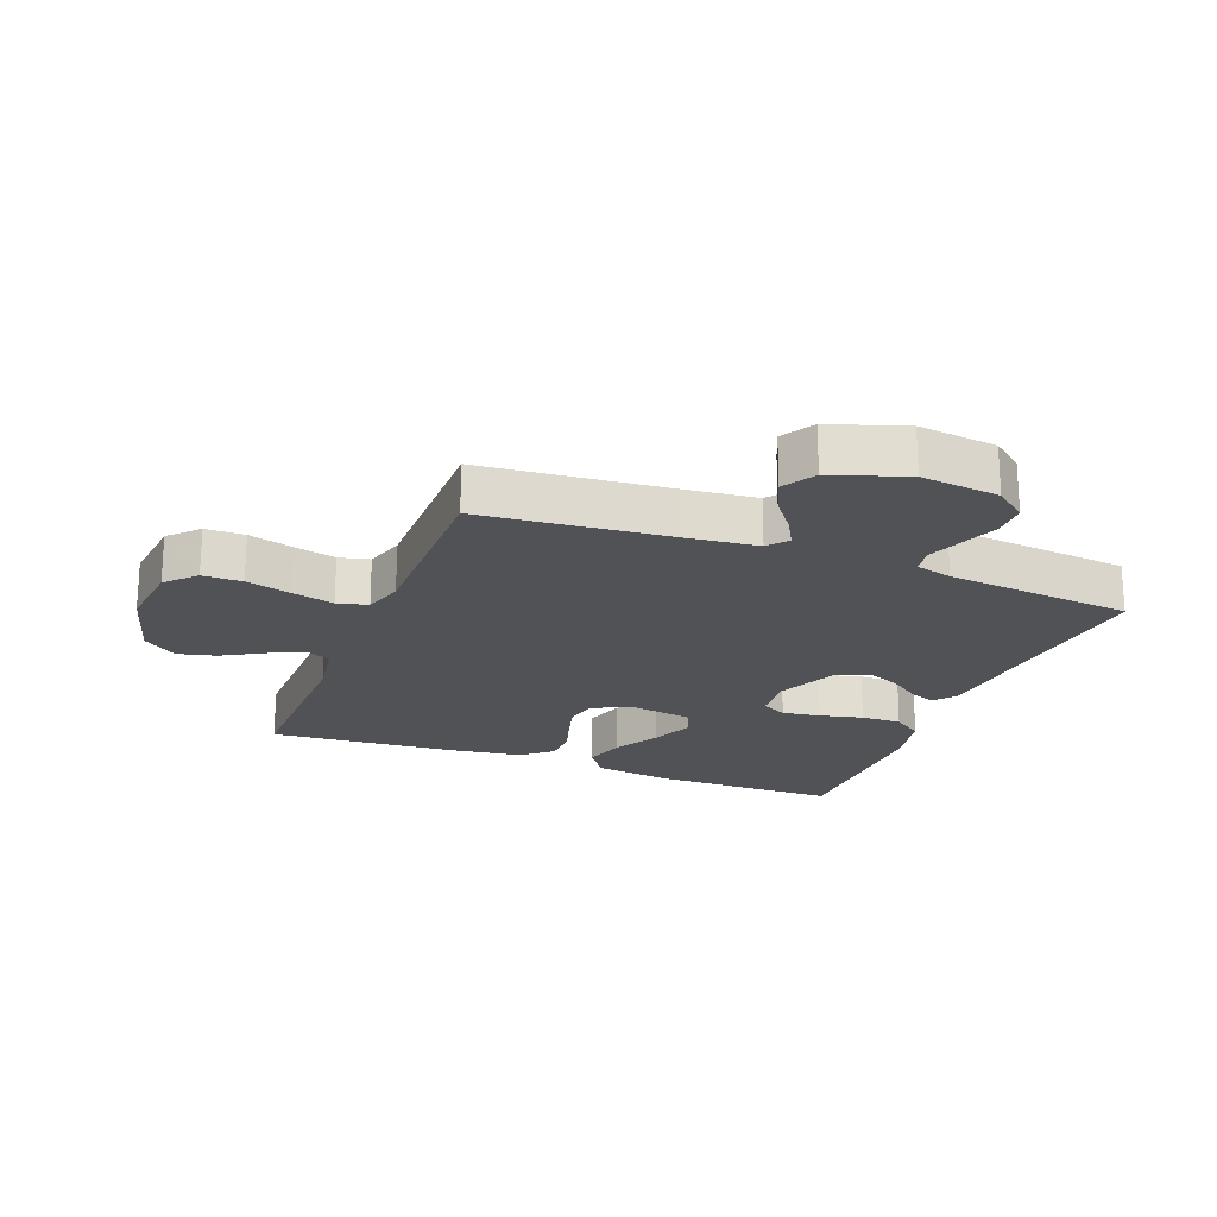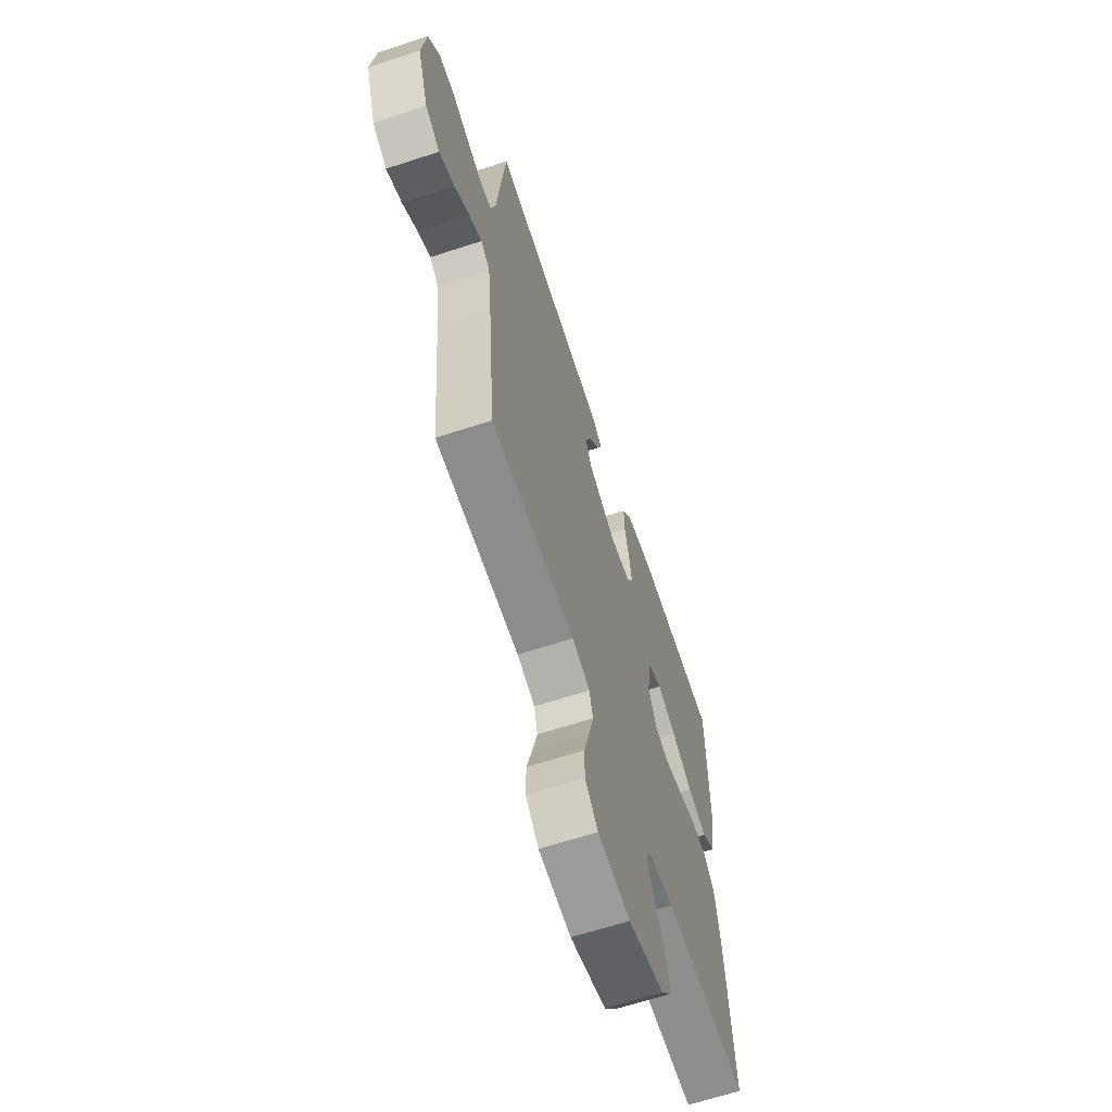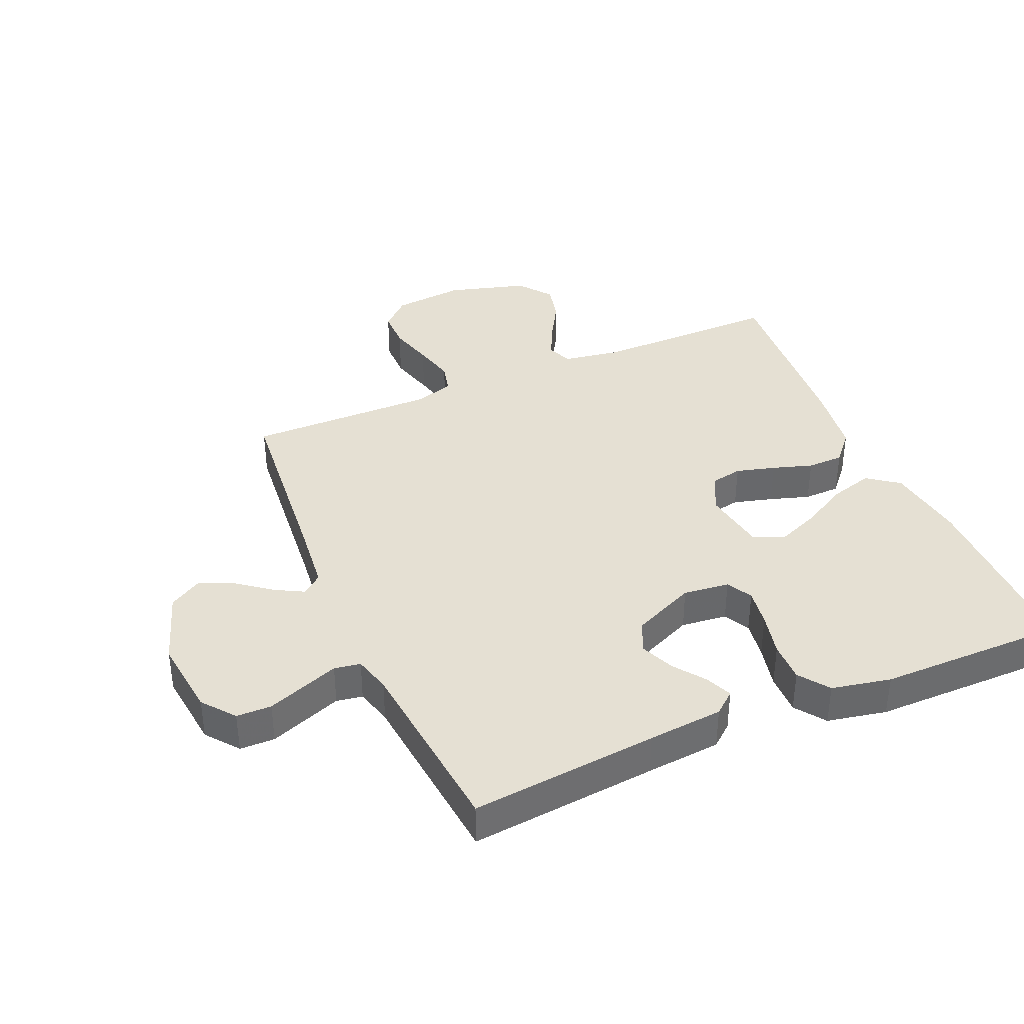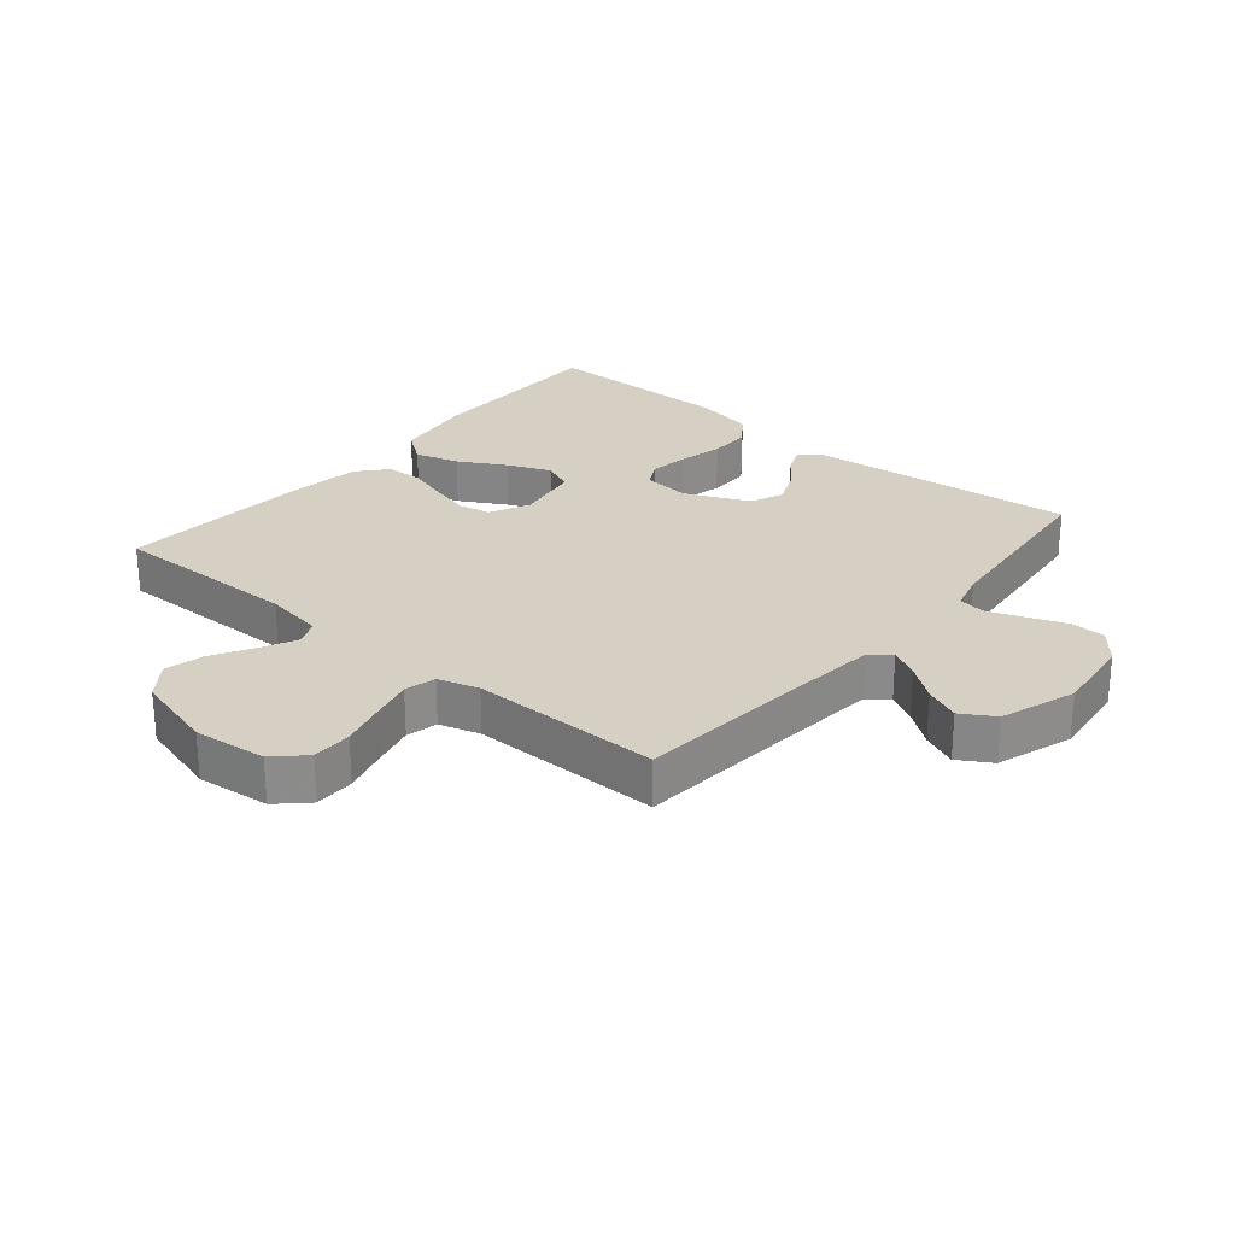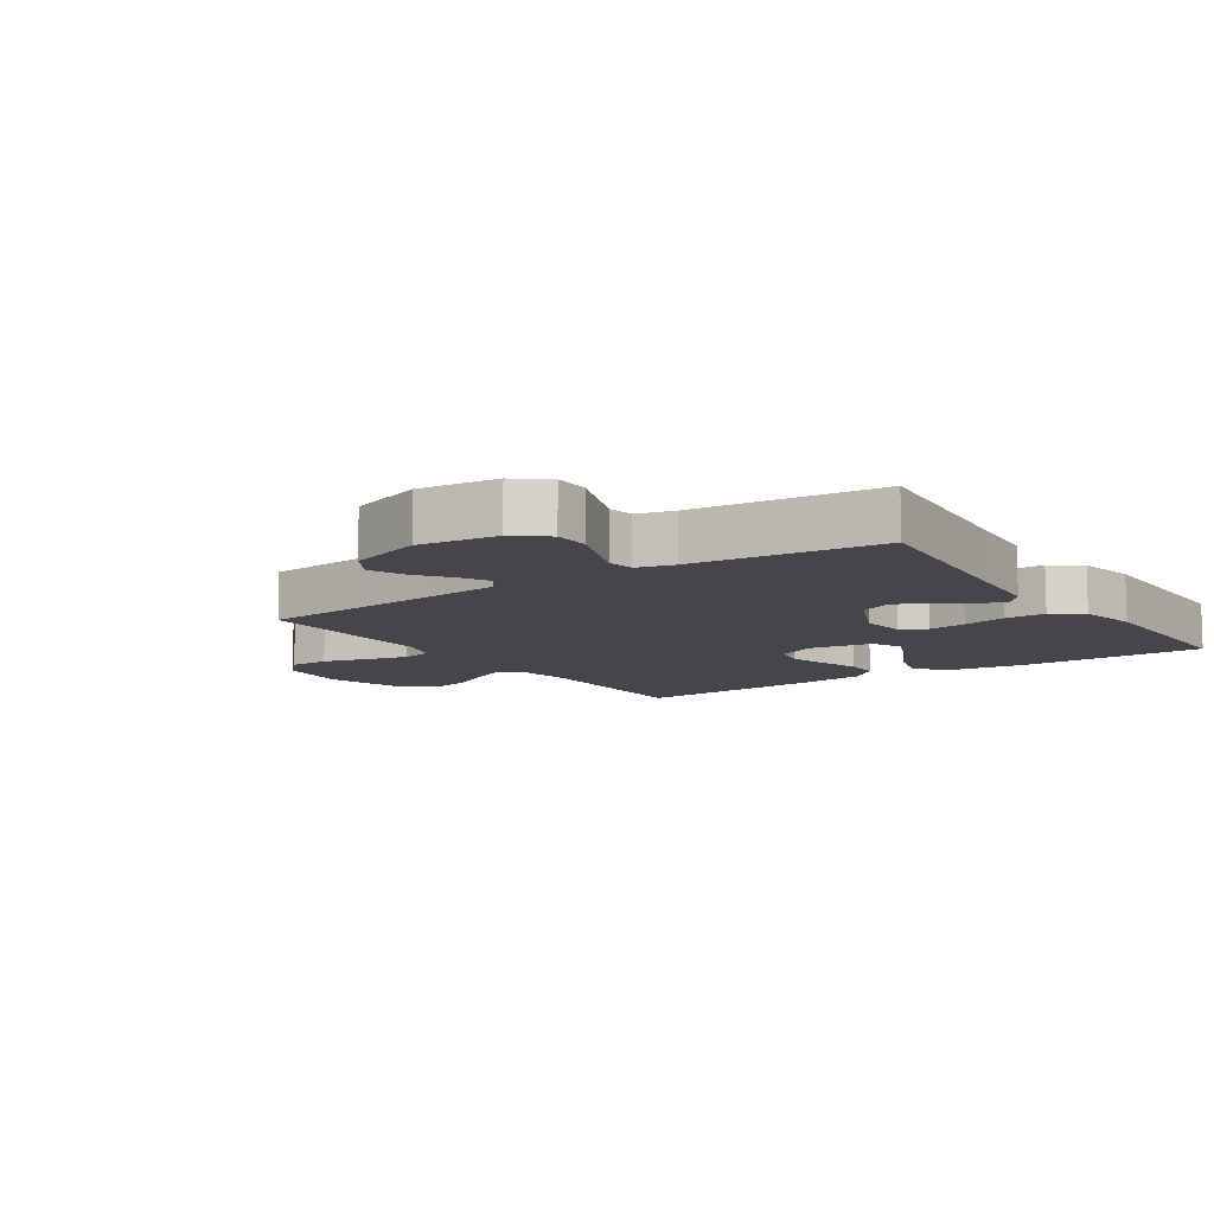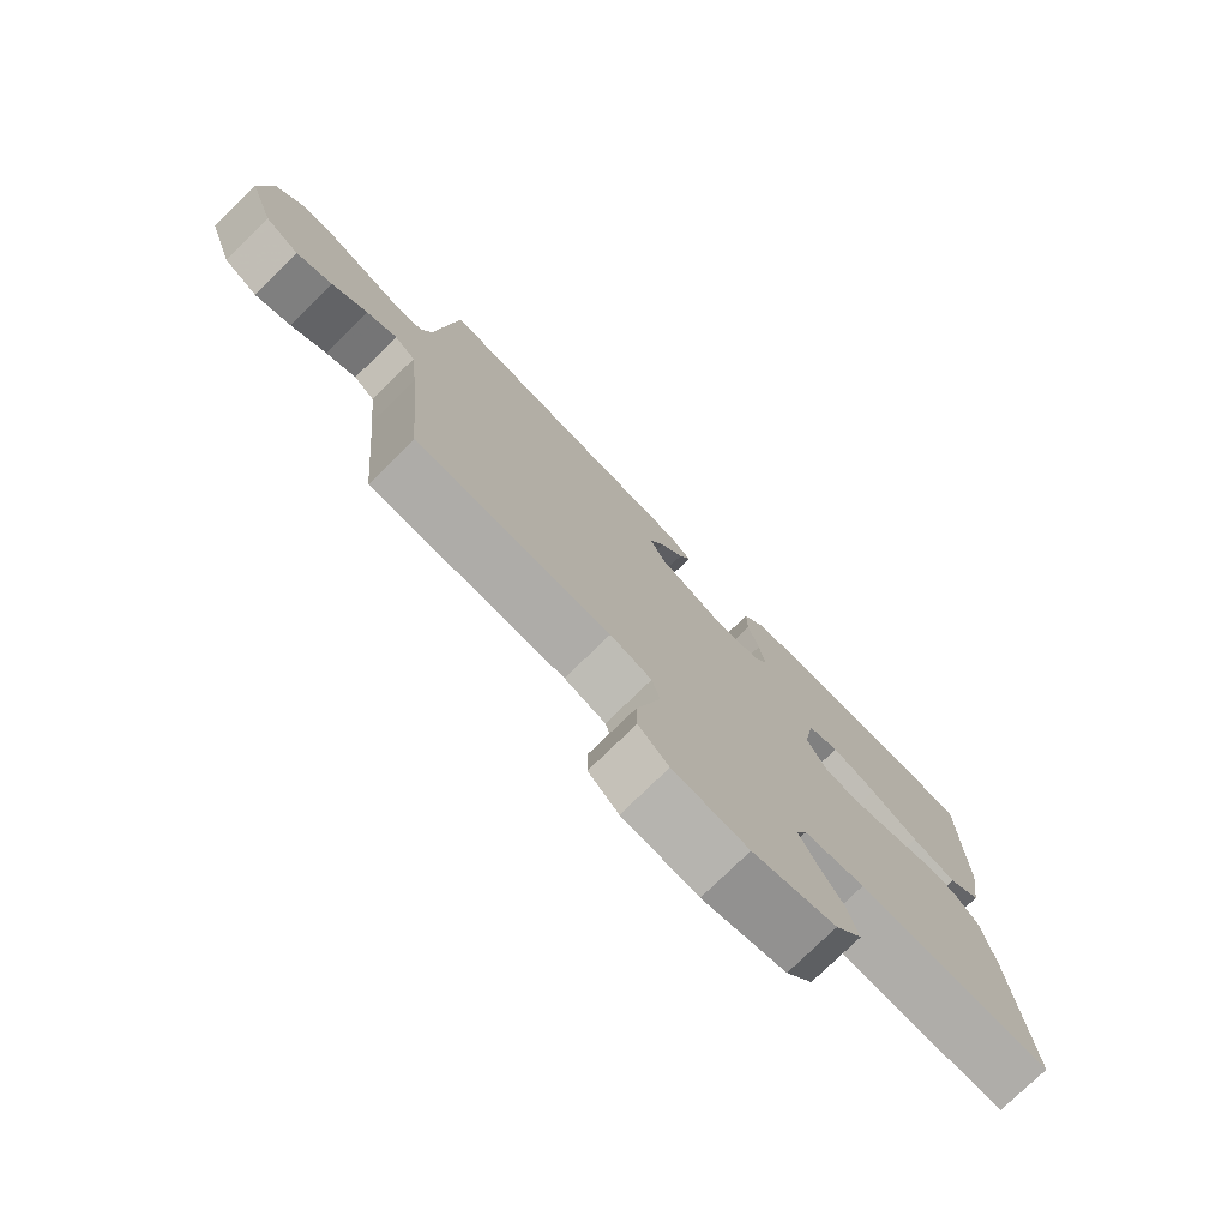
<metadata>
{"format":"obj","ext":"obj","renderer":"f3d","projection":"perspective","resolution":1024,"background":"white","views":[{"elev":-20.8,"azim":-111.1,"up":"+Y"},{"elev":-64.5,"azim":-71.7,"up":"+Z"},{"elev":38.1,"azim":-23.2,"up":"+Y"},{"elev":26.3,"azim":-140.1,"up":"+Y"},{"elev":-9.9,"azim":-55.8,"up":"+Y"},{"elev":-77.1,"azim":-45.7,"up":"+Z"}]}
</metadata>
<code>
v 0.5 0.07 -0.5
v 0.2 0.07 -0.497
v 0.107 0.07 -0.512
v 0.09 0.07 -0.552
v 0.117 0.07 -0.608
v 0.154 0.07 -0.672
v 0.169 0.07 -0.734
v 0.128 0.07 -0.788
v 0 0.07 -0.824
v -0.115 0.07 -0.812
v -0.161 0.07 -0.768
v -0.161 0.07 -0.705
v -0.141 0.07 -0.633
v -0.124 0.07 -0.566
v -0.136 0.07 -0.517
v -0.2 0.07 -0.498
v -0.5 0.07 -0.5
v -0.527 0.07 -0.2
v -0.539 0.07 -0.086
v -0.571 0.07 -0.06
v -0.617 0.07 -0.085
v -0.671 0.07 -0.126
v -0.726 0.07 -0.15
v -0.778 0.07 -0.119
v -0.818 0.07 0
v -0.803 0.07 0.126
v -0.762 0.07 0.177
v -0.706 0.07 0.178
v -0.645 0.07 0.155
v -0.589 0.07 0.134
v -0.547 0.07 0.141
v -0.531 0.07 0.2
v -0.5 0.07 0.5
v -0.2 0.07 0.47
v -0.08 0.07 0.459
v -0.045 0.07 0.43
v -0.063 0.07 0.388
v -0.1 0.07 0.338
v -0.123 0.07 0.284
v -0.101 0.07 0.233
v 0 0.07 0.188
v 0.074 0.07 0.196
v 0.096 0.07 0.237
v 0.087 0.07 0.298
v 0.071 0.07 0.368
v 0.07 0.07 0.433
v 0.105 0.07 0.481
v 0.2 0.07 0.5
v 0.5 0.07 0.5
v 0.501 0.07 0.2
v 0.482 0.07 0.072
v 0.432 0.07 0.035
v 0.363 0.07 0.055
v 0.289 0.07 0.096
v 0.221 0.07 0.124
v 0.172 0.07 0.103
v 0.155 0.07 0
v 0.185 0.07 -0.062
v 0.236 0.07 -0.072
v 0.299 0.07 -0.055
v 0.363 0.07 -0.035
v 0.421 0.07 -0.036
v 0.462 0.07 -0.083
v 0.478 0.07 -0.2
v 0.5 0 -0.5
v 0.2 0 -0.497
v 0.107 0 -0.512
v 0.09 0 -0.552
v 0.117 0 -0.608
v 0.154 0 -0.672
v 0.169 0 -0.734
v 0.128 0 -0.788
v 0 0 -0.824
v -0.115 0 -0.812
v -0.161 0 -0.768
v -0.161 0 -0.705
v -0.141 0 -0.633
v -0.124 0 -0.566
v -0.136 0 -0.517
v -0.2 0 -0.498
v -0.5 0 -0.5
v -0.527 0 -0.2
v -0.539 0 -0.086
v -0.571 0 -0.06
v -0.617 0 -0.085
v -0.671 0 -0.126
v -0.726 0 -0.15
v -0.778 0 -0.119
v -0.818 0 0
v -0.803 0 0.126
v -0.762 0 0.177
v -0.706 0 0.178
v -0.645 0 0.155
v -0.589 0 0.134
v -0.547 0 0.141
v -0.531 0 0.2
v -0.5 0 0.5
v -0.2 0 0.47
v -0.08 0 0.459
v -0.045 0 0.43
v -0.063 0 0.388
v -0.1 0 0.338
v -0.123 0 0.284
v -0.101 0 0.233
v 0 0 0.188
v 0.074 0 0.196
v 0.096 0 0.237
v 0.087 0 0.298
v 0.071 0 0.368
v 0.07 0 0.433
v 0.105 0 0.481
v 0.2 0 0.5
v 0.5 0 0.5
v 0.501 0 0.2
v 0.482 0 0.072
v 0.432 0 0.035
v 0.363 0 0.055
v 0.289 0 0.096
v 0.221 0 0.124
v 0.172 0 0.103
v 0.155 0 0
v 0.185 0 -0.062
v 0.236 0 -0.072
v 0.299 0 -0.055
v 0.363 0 -0.035
v 0.421 0 -0.036
v 0.462 0 -0.083
v 0.478 0 -0.2
f 64 1 2
f 63 64 2
f 62 63 2
f 61 62 2
f 60 61 2
f 59 60 2 3
f 58 59 3 4
f 57 58 4
f 52 53 54
f 51 52 54
f 50 51 54
f 49 50 54
f 48 49 54
f 47 48 54
f 46 47 54
f 45 46 54
f 44 45 54
f 43 44 54 55
f 42 43 55 56
f 36 37 38
f 35 36 38
f 34 35 38
f 34 38 39
f 33 34 39
f 32 33 39
f 31 32 39 40
f 27 28 29
f 26 27 29
f 25 26 29
f 24 25 29
f 23 24 29
f 22 23 29
f 21 22 29
f 20 21 29 30
f 19 20 30 31
f 16 17 18
f 31 40 41
f 19 31 41
f 18 19 41
f 16 18 41
f 15 16 41
f 11 12 13
f 10 11 13
f 9 10 13
f 8 9 13
f 7 8 13
f 6 7 13
f 5 6 13
f 4 5 13 14
f 42 56 57
f 41 42 57
f 15 41 57
f 14 15 57
f 4 14 57
f 66 65 128
f 66 128 127
f 66 127 126
f 66 126 125
f 66 125 124
f 67 66 124 123
f 68 67 123 122
f 68 122 121
f 118 117 116
f 118 116 115
f 118 115 114
f 118 114 113
f 118 113 112
f 118 112 111
f 118 111 110
f 118 110 109
f 118 109 108
f 119 118 108 107
f 120 119 107 106
f 102 101 100
f 102 100 99
f 102 99 98
f 103 102 98
f 103 98 97
f 103 97 96
f 104 103 96 95
f 93 92 91
f 93 91 90
f 93 90 89
f 93 89 88
f 93 88 87
f 93 87 86
f 93 86 85
f 94 93 85 84
f 95 94 84 83
f 82 81 80
f 105 104 95
f 105 95 83
f 105 83 82
f 105 82 80
f 105 80 79
f 77 76 75
f 77 75 74
f 77 74 73
f 77 73 72
f 77 72 71
f 77 71 70
f 77 70 69
f 78 77 69 68
f 121 120 106
f 121 106 105
f 121 105 79
f 121 79 78
f 121 78 68
f 1 65 66 2
f 2 66 67 3
f 3 67 68 4
f 4 68 69 5
f 5 69 70 6
f 6 70 71 7
f 7 71 72 8
f 8 72 73 9
f 9 73 74 10
f 10 74 75 11
f 11 75 76 12
f 12 76 77 13
f 13 77 78 14
f 14 78 79 15
f 15 79 80 16
f 16 80 81 17
f 17 81 82 18
f 18 82 83 19
f 19 83 84 20
f 20 84 85 21
f 21 85 86 22
f 22 86 87 23
f 23 87 88 24
f 24 88 89 25
f 25 89 90 26
f 26 90 91 27
f 27 91 92 28
f 28 92 93 29
f 29 93 94 30
f 30 94 95 31
f 31 95 96 32
f 32 96 97 33
f 33 97 98 34
f 34 98 99 35
f 35 99 100 36
f 36 100 101 37
f 37 101 102 38
f 38 102 103 39
f 39 103 104 40
f 40 104 105 41
f 41 105 106 42
f 42 106 107 43
f 43 107 108 44
f 44 108 109 45
f 45 109 110 46
f 46 110 111 47
f 47 111 112 48
f 48 112 113 49
f 49 113 114 50
f 50 114 115 51
f 51 115 116 52
f 52 116 117 53
f 53 117 118 54
f 54 118 119 55
f 55 119 120 56
f 56 120 121 57
f 57 121 122 58
f 58 122 123 59
f 59 123 124 60
f 60 124 125 61
f 61 125 126 62
f 62 126 127 63
f 63 127 128 64
f 64 128 65 1

</code>
